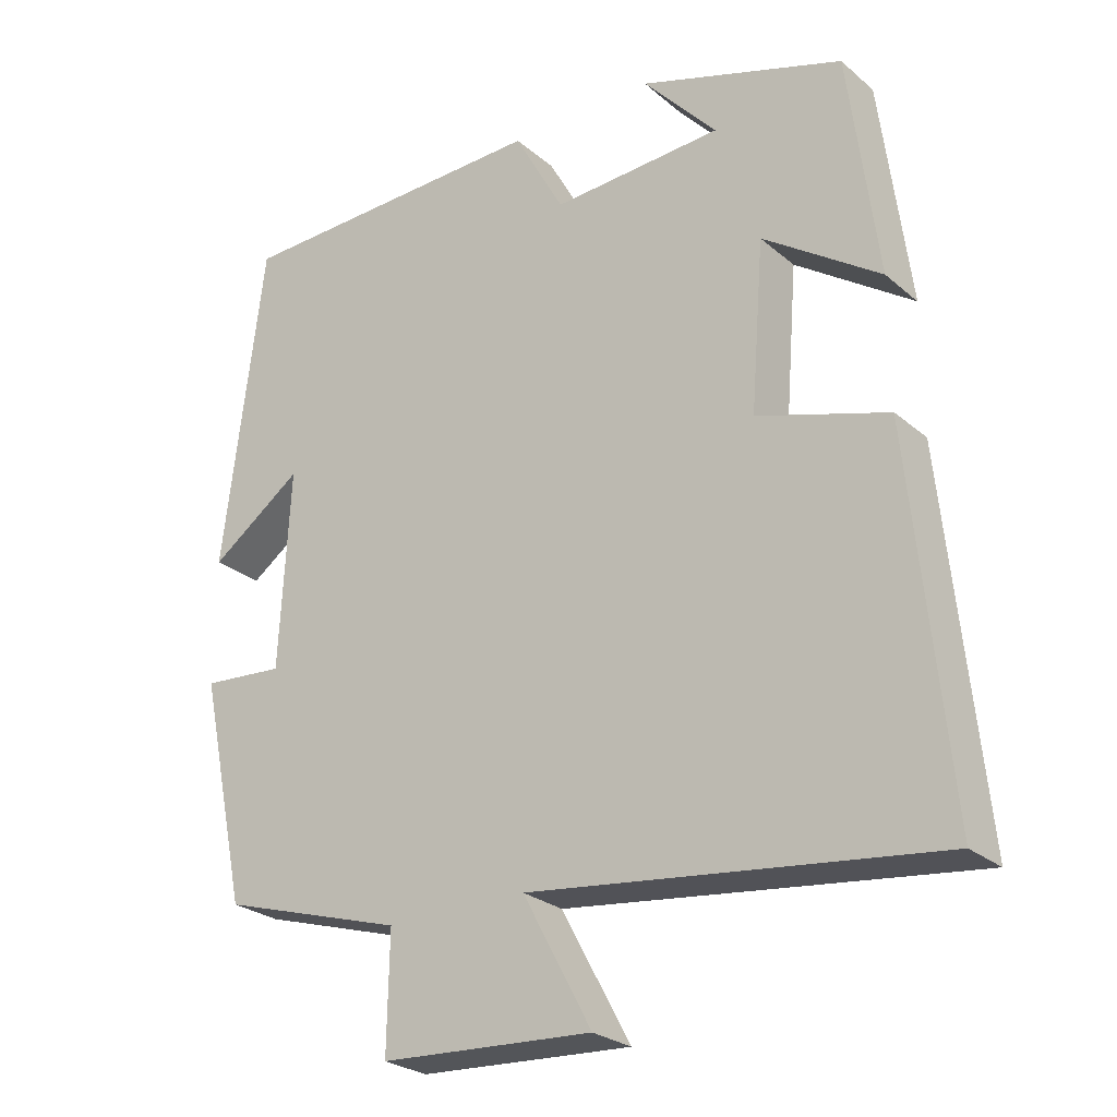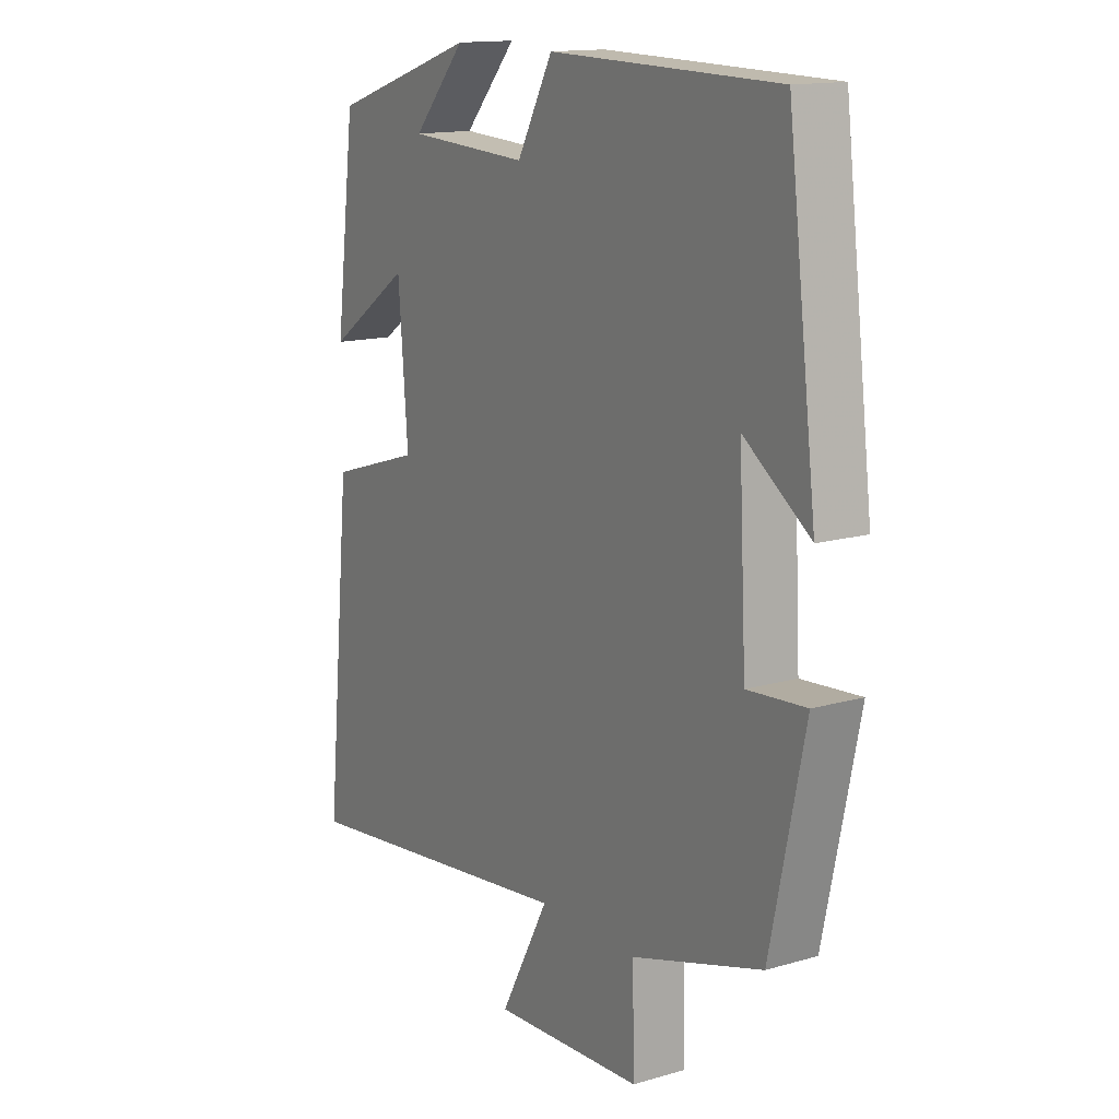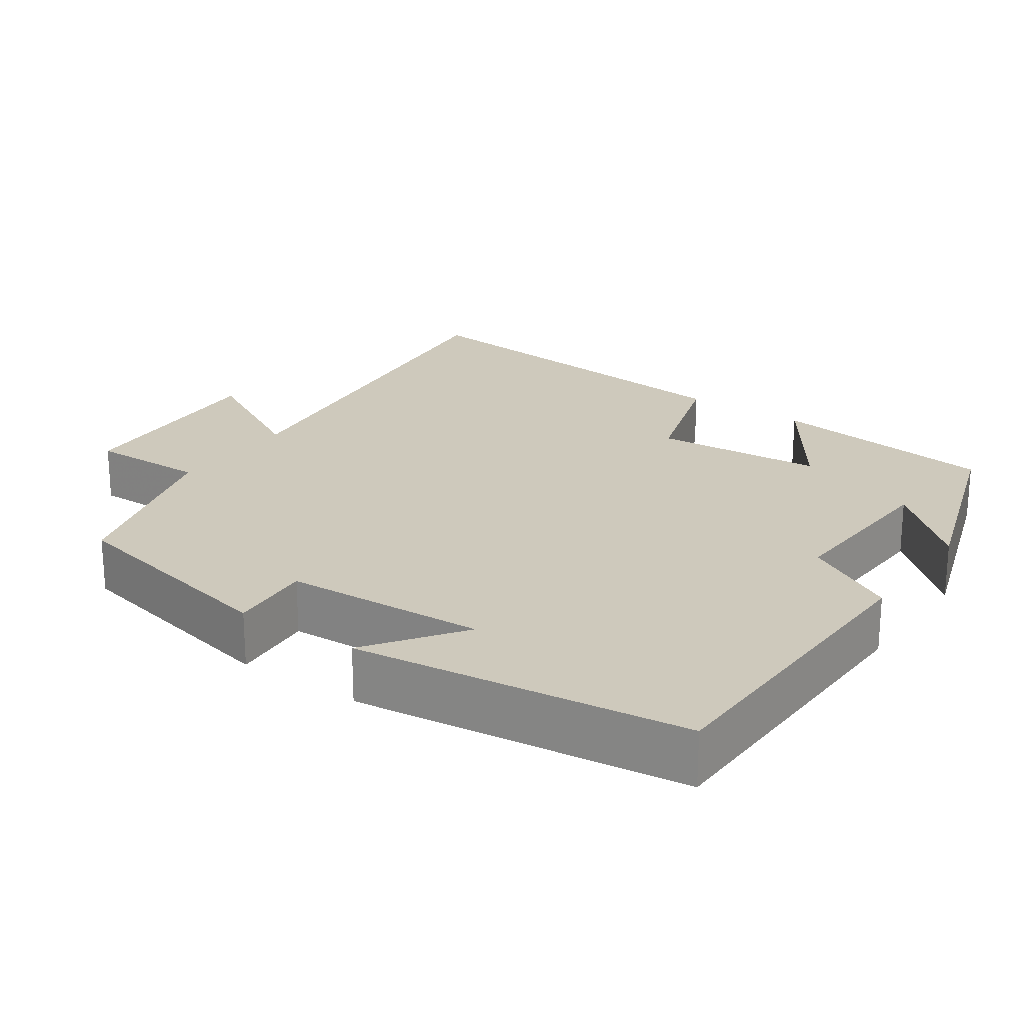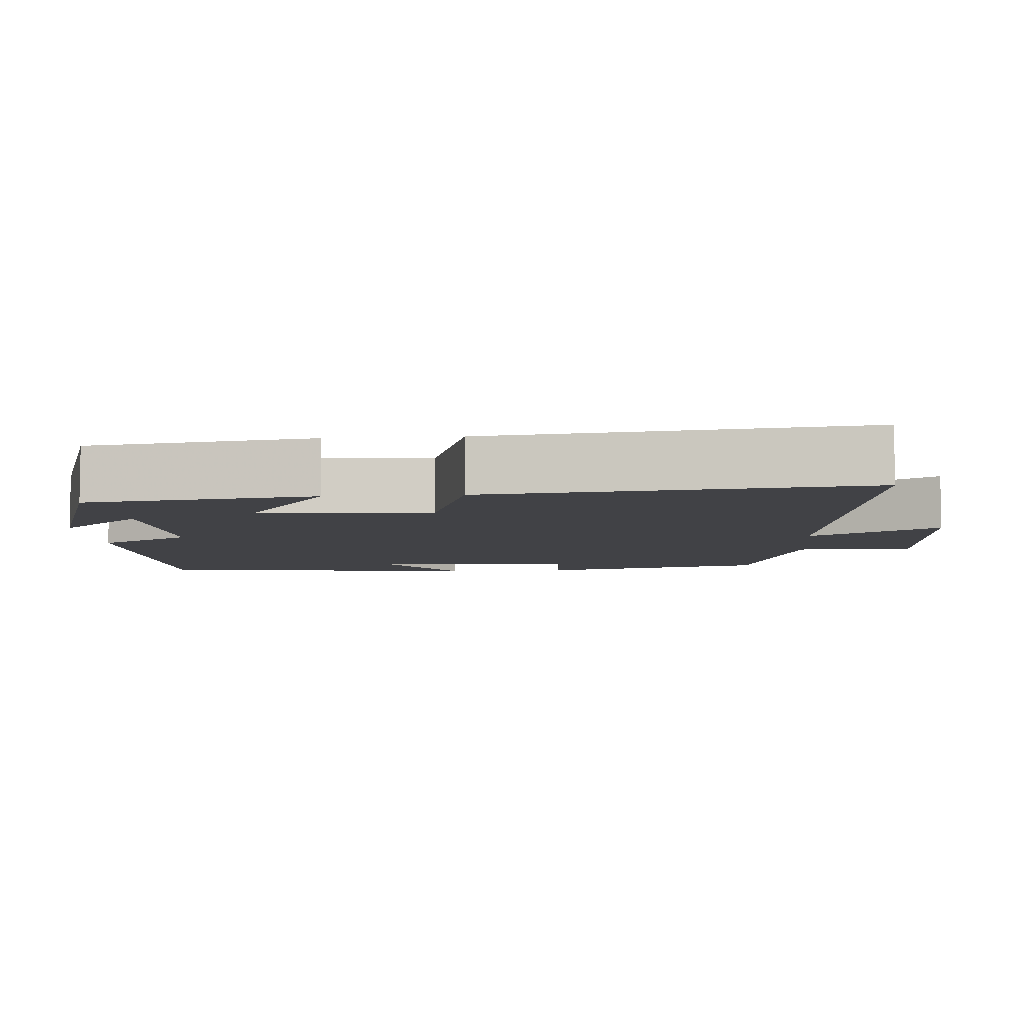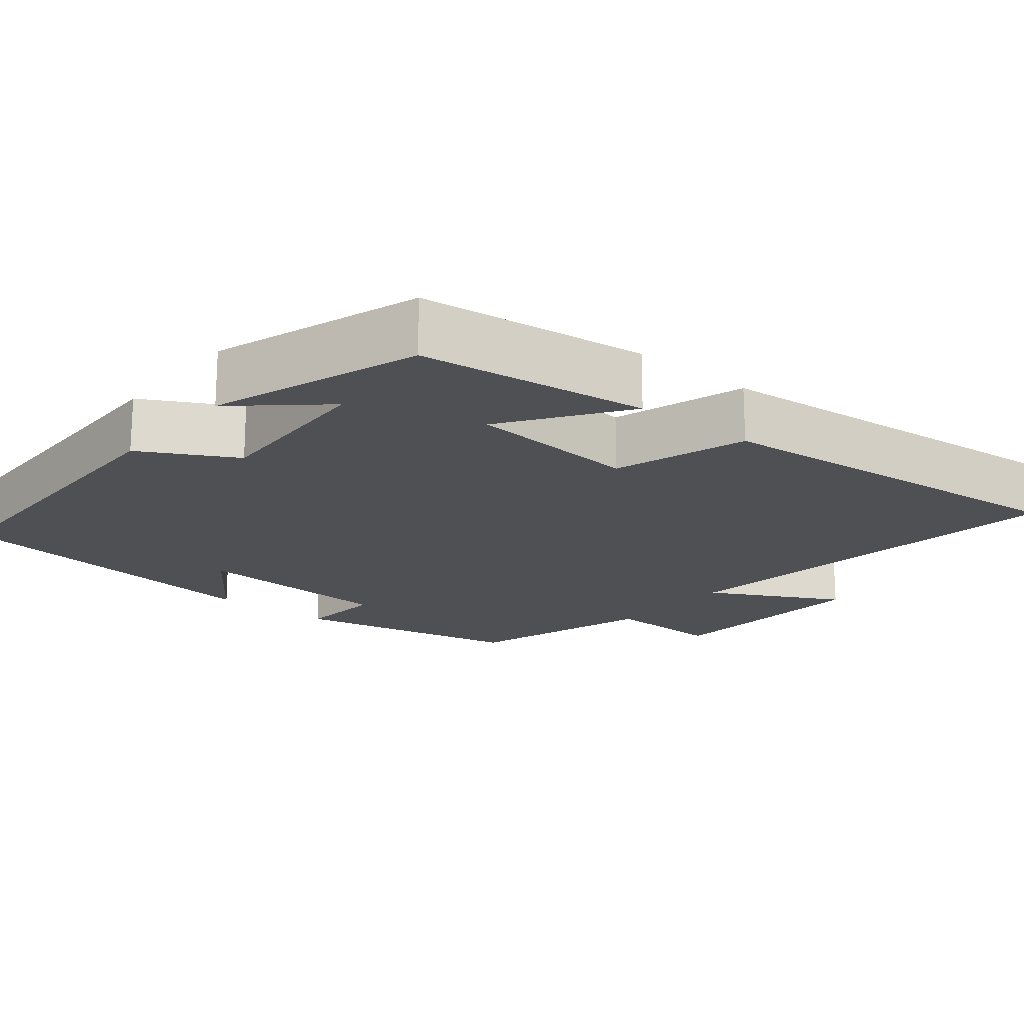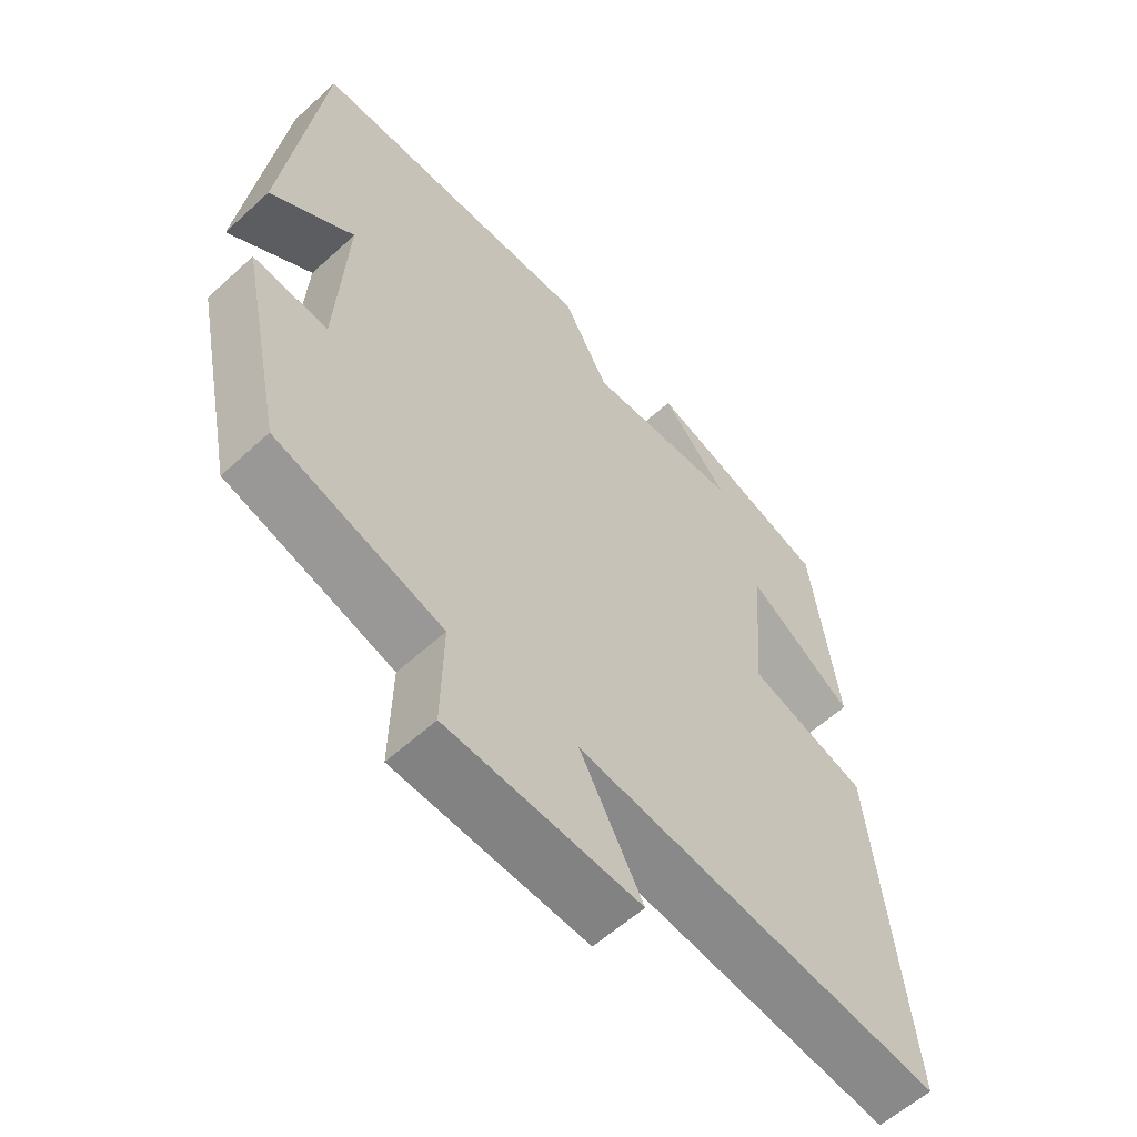
<metadata>
{"format":"obj","ext":"obj","renderer":"f3d","projection":"perspective","resolution":1024,"background":"white","views":[{"elev":-26.0,"azim":37.3,"up":"+Z"},{"elev":14.5,"azim":-122.2,"up":"+Z"},{"elev":22.3,"azim":-55.1,"up":"+Y"},{"elev":-6.7,"azim":94.5,"up":"+Y"},{"elev":-18.6,"azim":50.5,"up":"+Y"},{"elev":-58.8,"azim":-46.8,"up":"+Z"}]}
</metadata>
<code>
v -0.445 0.07 0.491
v -0.013 0.07 0.5
v 0.055 0.07 0.376
v 0.285 0.07 0.388
v 0.185 0.07 0.5
v 0.461 0.07 0.409
v 0.5 0.07 0.105
v 0.342 0.07 0.214
v 0.324 0.07 -0.012
v 0.5 0.07 -0.067
v 0.55 0.07 -0.567
v 0.003 0.07 -0.5
v 0.096 0.07 -0.672
v -0.19 0.07 -0.656
v -0.187 0.07 -0.5
v -0.435 0.07 -0.425
v -0.5 0.07 -0.12
v -0.389 0.07 -0.129
v -0.375 0.07 0.139
v -0.5 0.07 0.05
v -0.445 0 0.491
v -0.013 0 0.5
v 0.055 0 0.376
v 0.285 0 0.388
v 0.185 0 0.5
v 0.461 0 0.409
v 0.5 0 0.105
v 0.342 0 0.214
v 0.324 0 -0.012
v 0.5 0 -0.067
v 0.55 0 -0.567
v 0.003 0 -0.5
v 0.096 0 -0.672
v -0.19 0 -0.656
v -0.187 0 -0.5
v -0.435 0 -0.425
v -0.5 0 -0.12
v -0.389 0 -0.129
v -0.375 0 0.139
v -0.5 0 0.05
f 19 20 1 2
f 18 19 2 3
f 15 16 17 18
f 15 18 3 4
f 12 13 14 15
f 12 15 4
f 9 10 11 12
f 8 9 12 4
f 7 8 4
f 6 7 4
f 4 5 6
f 22 21 40 39
f 23 22 39 38
f 38 37 36 35
f 24 23 38 35
f 35 34 33 32
f 24 35 32
f 32 31 30 29
f 24 32 29 28
f 24 28 27
f 24 27 26
f 26 25 24
f 1 21 22 2
f 2 22 23 3
f 3 23 24 4
f 4 24 25 5
f 5 25 26 6
f 6 26 27 7
f 7 27 28 8
f 8 28 29 9
f 9 29 30 10
f 10 30 31 11
f 11 31 32 12
f 12 32 33 13
f 13 33 34 14
f 14 34 35 15
f 15 35 36 16
f 16 36 37 17
f 17 37 38 18
f 18 38 39 19
f 19 39 40 20
f 20 40 21 1

</code>
